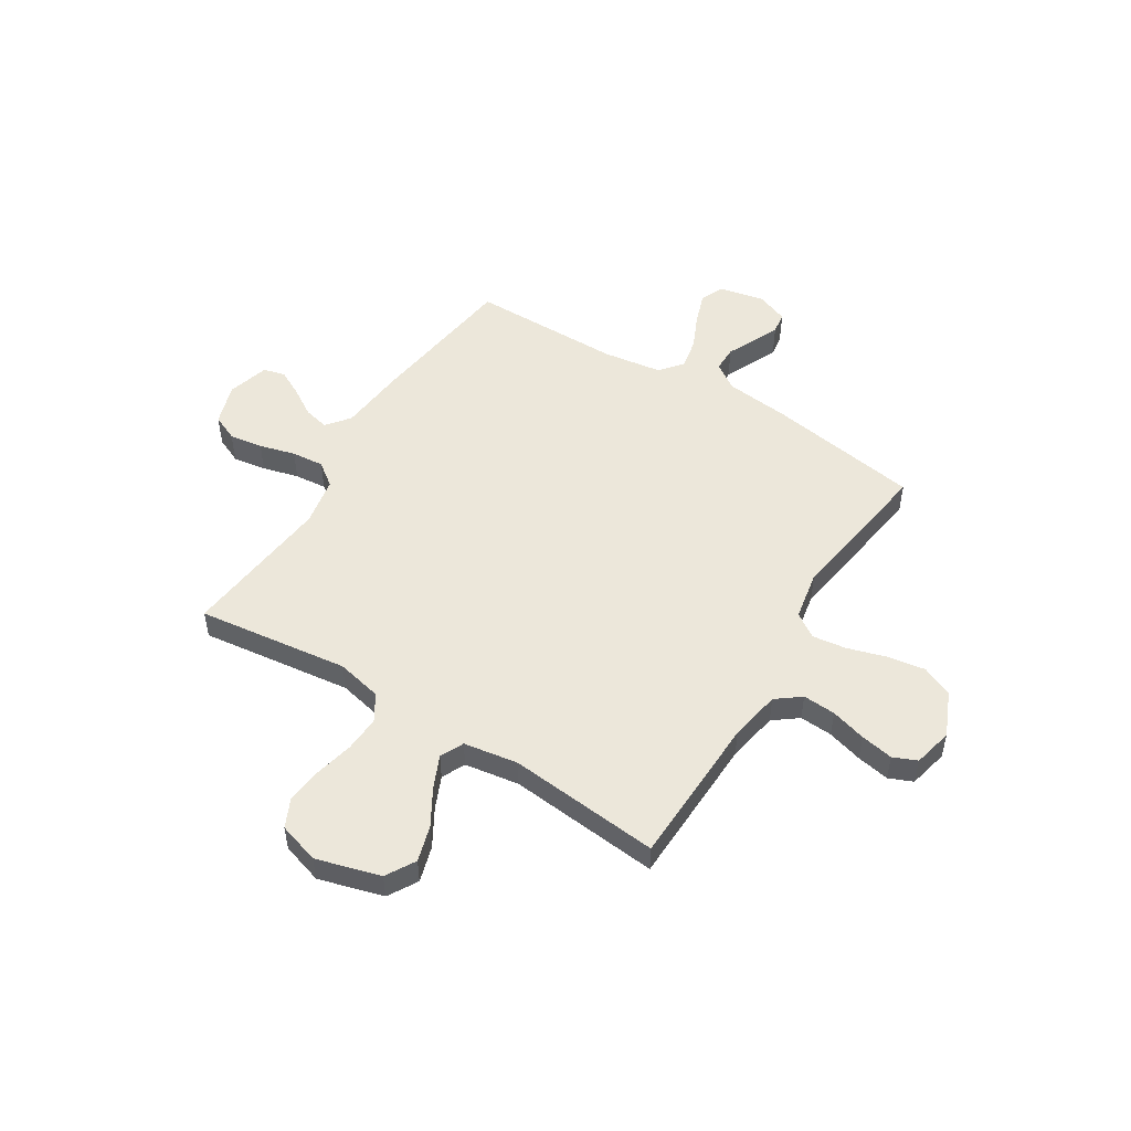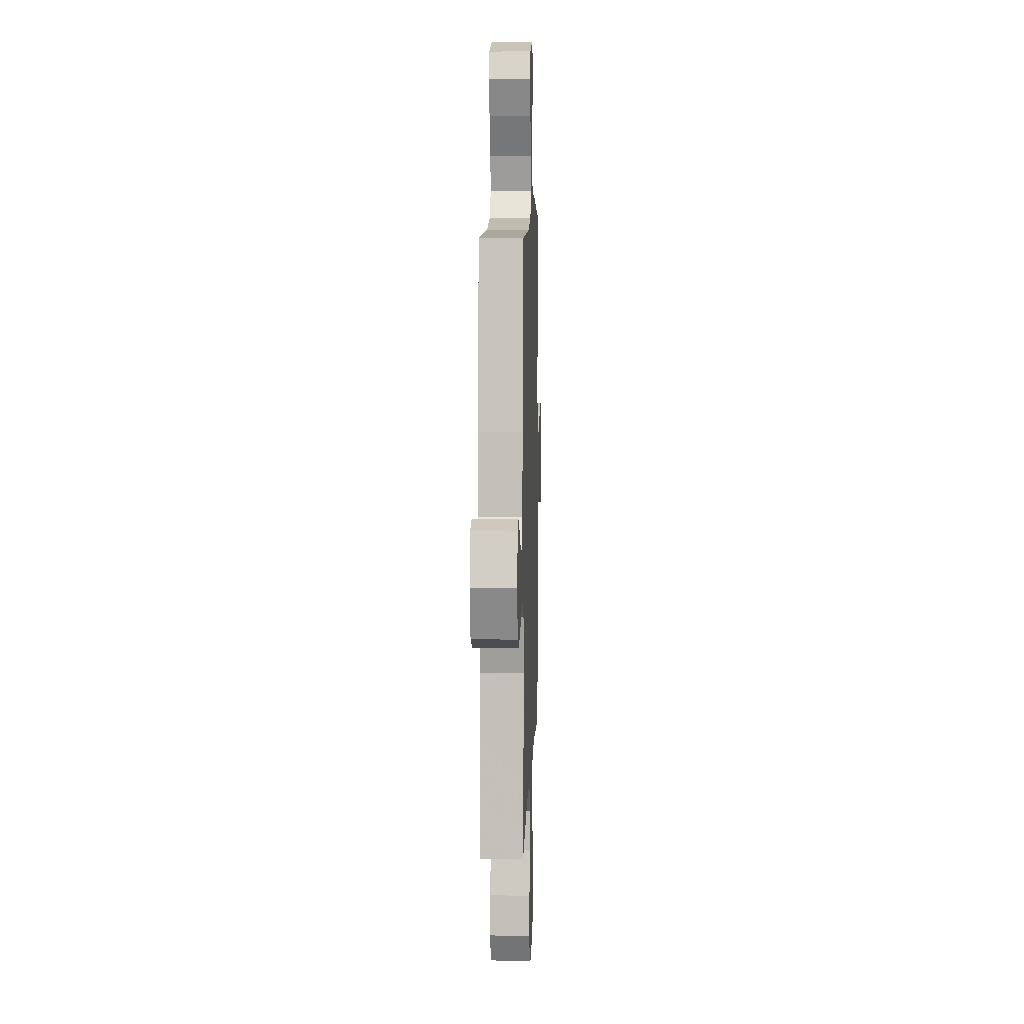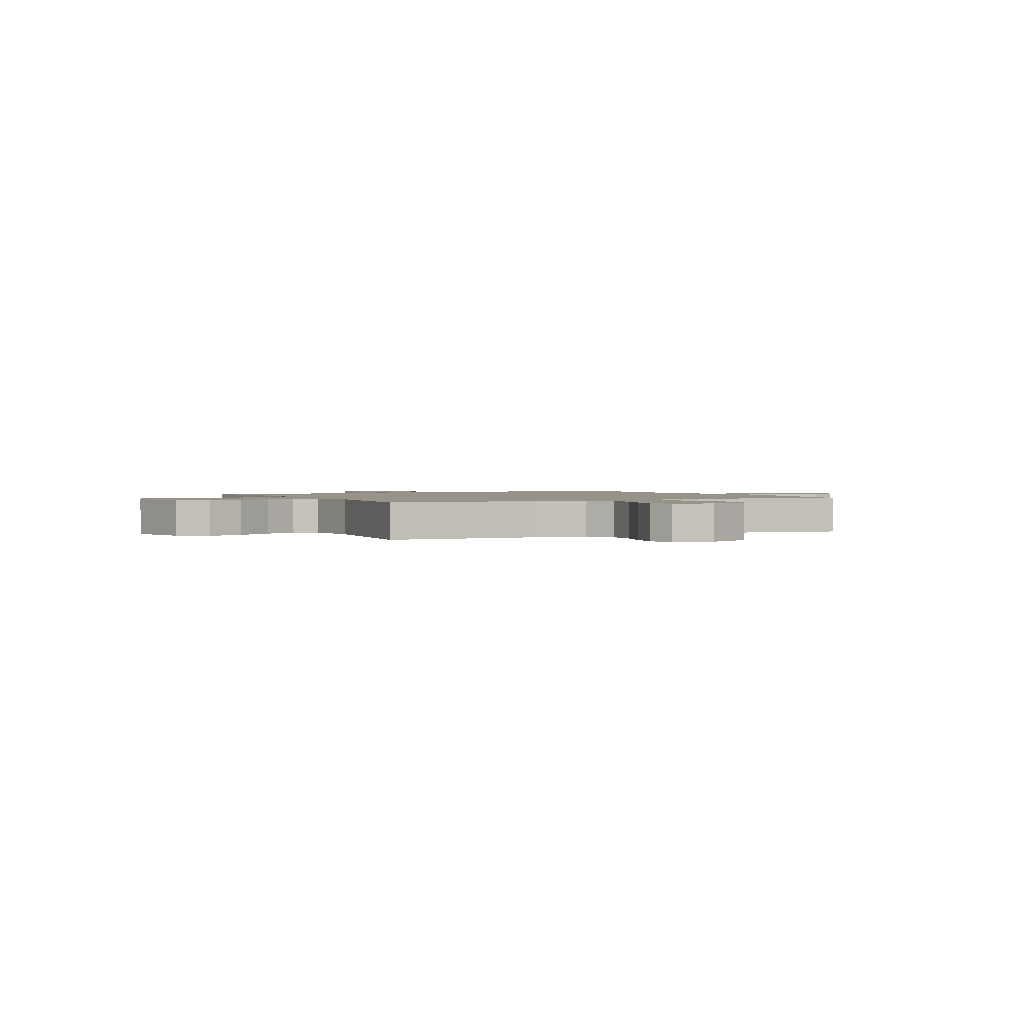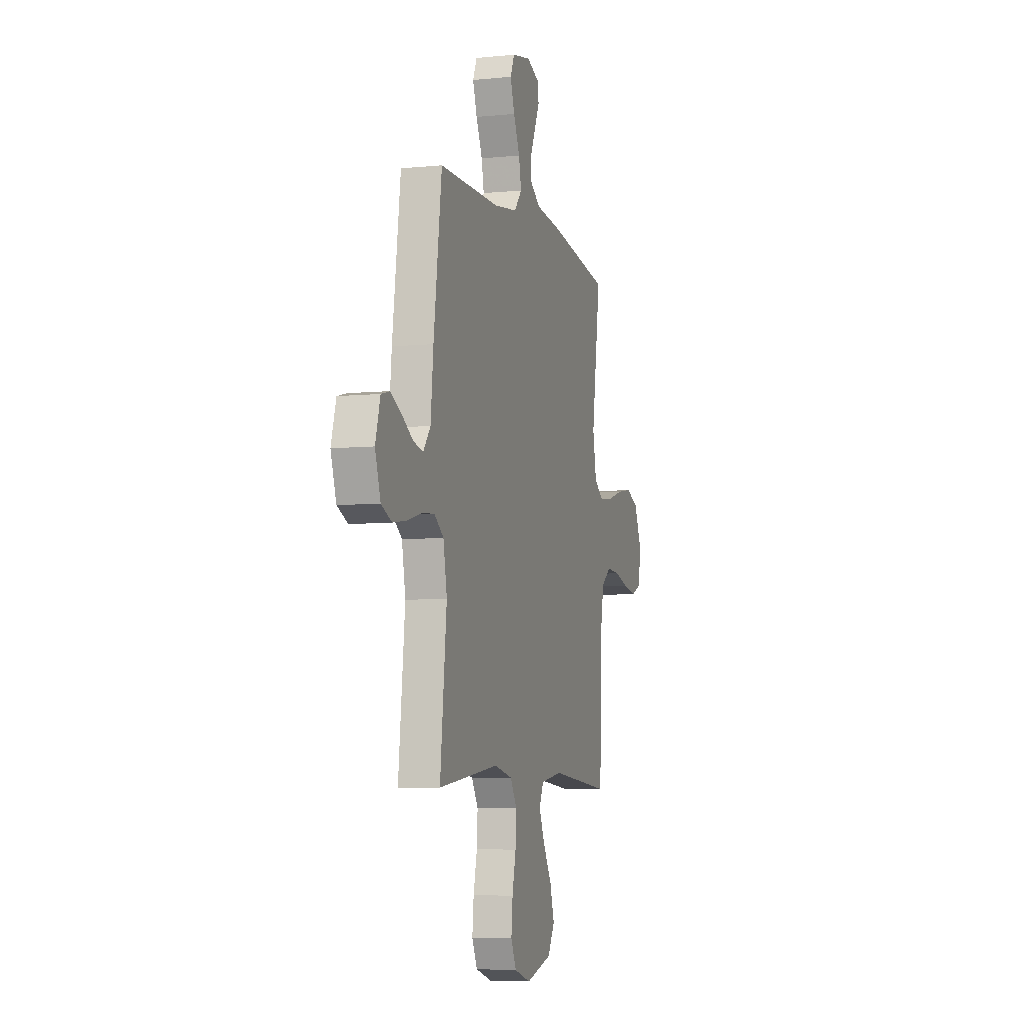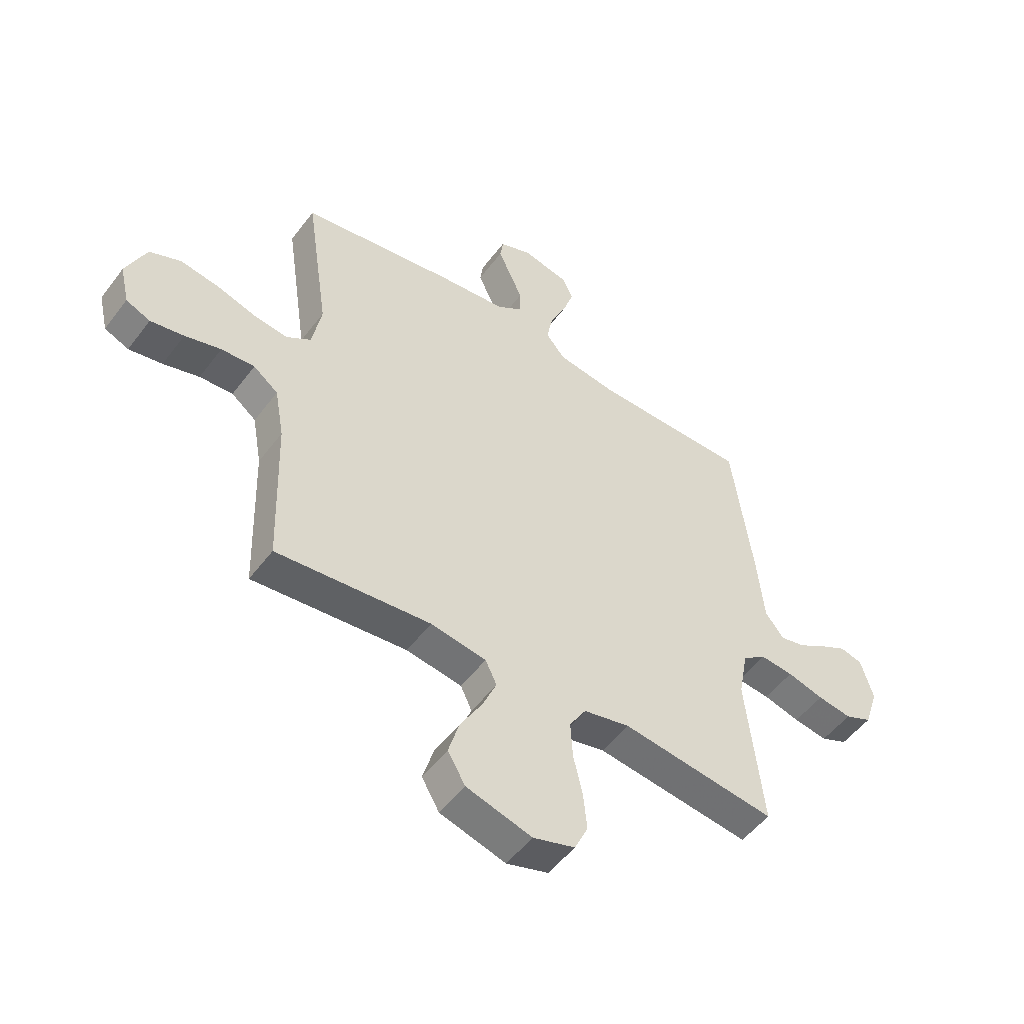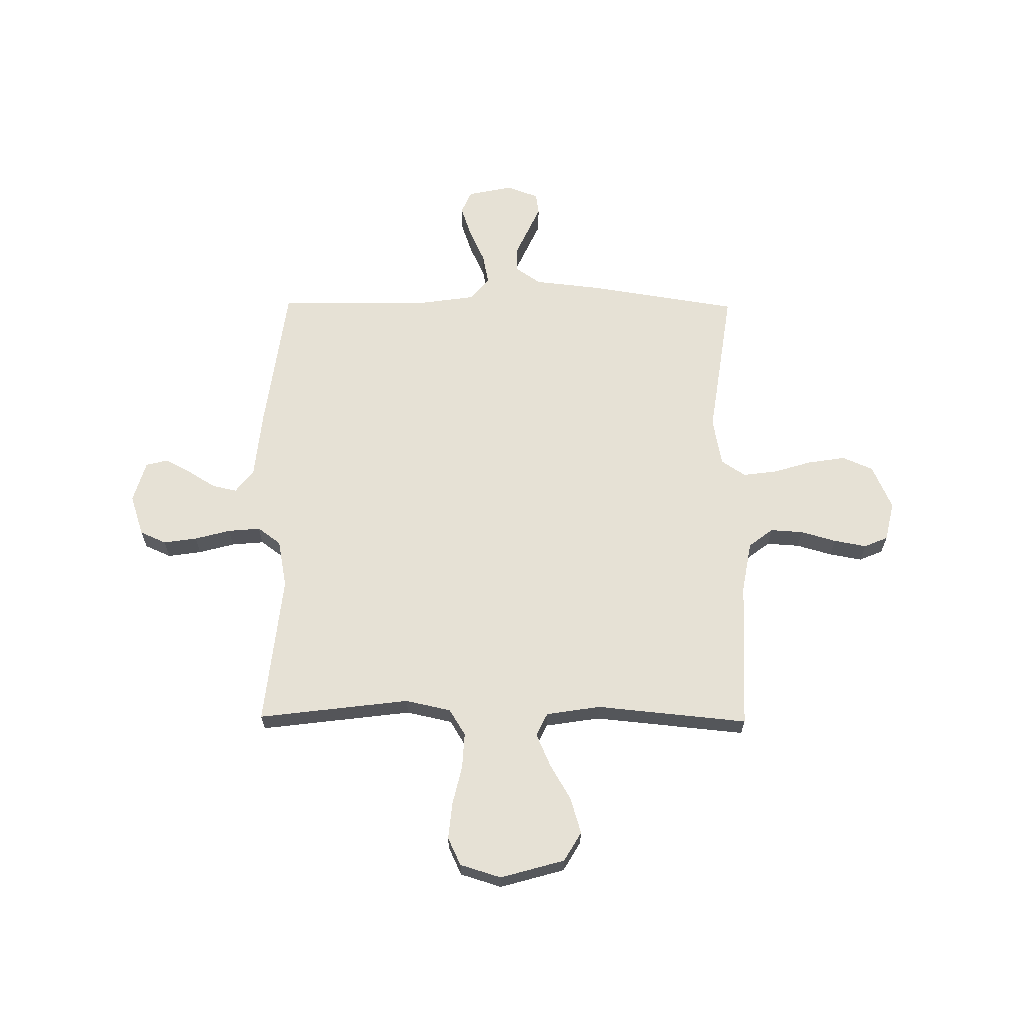
<metadata>
{"format":"obj","ext":"obj","renderer":"f3d","projection":"perspective","resolution":1024,"background":"white","views":[{"elev":51.3,"azim":-148.1,"up":"+Y"},{"elev":8.3,"azim":91.9,"up":"+Z"},{"elev":1.5,"azim":-116.1,"up":"+Y"},{"elev":-6.4,"azim":106.6,"up":"+Z"},{"elev":-51.6,"azim":-35.8,"up":"+Z"},{"elev":64.3,"azim":-179.4,"up":"+Y"}]}
</metadata>
<code>
v 0.5 0.07 -0.5
v 0.2 0.07 -0.462
v 0.11 0.07 -0.482
v 0.078 0.07 -0.534
v 0.082 0.07 -0.605
v 0.1 0.07 -0.683
v 0.107 0.07 -0.755
v 0.081 0.07 -0.81
v 0 0.07 -0.835
v -0.127 0.07 -0.799
v -0.161 0.07 -0.741
v -0.14 0.07 -0.67
v -0.098 0.07 -0.598
v -0.07 0.07 -0.534
v -0.092 0.07 -0.488
v -0.2 0.07 -0.471
v -0.5 0.07 -0.5
v -0.509 0.07 -0.2
v -0.527 0.07 -0.099
v -0.575 0.07 -0.062
v -0.64 0.07 -0.066
v -0.71 0.07 -0.086
v -0.775 0.07 -0.098
v -0.822 0.07 -0.078
v -0.84 0.07 0
v -0.801 0.07 0.089
v -0.74 0.07 0.115
v -0.665 0.07 0.103
v -0.589 0.07 0.08
v -0.522 0.07 0.071
v -0.474 0.07 0.103
v -0.456 0.07 0.2
v -0.5 0.07 0.5
v -0.2 0.07 0.547
v -0.07 0.07 0.561
v -0.019 0.07 0.596
v -0.019 0.07 0.646
v -0.044 0.07 0.701
v -0.068 0.07 0.754
v -0.062 0.07 0.796
v 0 0.07 0.82
v 0.091 0.07 0.801
v 0.111 0.07 0.755
v 0.09 0.07 0.693
v 0.059 0.07 0.625
v 0.047 0.07 0.564
v 0.084 0.07 0.519
v 0.2 0.07 0.502
v 0.5 0.07 0.5
v 0.54 0.07 0.2
v 0.553 0.07 0.067
v 0.589 0.07 0.021
v 0.638 0.07 0.032
v 0.693 0.07 0.066
v 0.745 0.07 0.093
v 0.788 0.07 0.082
v 0.812 0.07 0
v 0.785 0.07 -0.082
v 0.733 0.07 -0.105
v 0.667 0.07 -0.095
v 0.596 0.07 -0.076
v 0.532 0.07 -0.07
v 0.486 0.07 -0.104
v 0.468 0.07 -0.2
v 0.5 0 -0.5
v 0.2 0 -0.462
v 0.11 0 -0.482
v 0.078 0 -0.534
v 0.082 0 -0.605
v 0.1 0 -0.683
v 0.107 0 -0.755
v 0.081 0 -0.81
v 0 0 -0.835
v -0.127 0 -0.799
v -0.161 0 -0.741
v -0.14 0 -0.67
v -0.098 0 -0.598
v -0.07 0 -0.534
v -0.092 0 -0.488
v -0.2 0 -0.471
v -0.5 0 -0.5
v -0.509 0 -0.2
v -0.527 0 -0.099
v -0.575 0 -0.062
v -0.64 0 -0.066
v -0.71 0 -0.086
v -0.775 0 -0.098
v -0.822 0 -0.078
v -0.84 0 0
v -0.801 0 0.089
v -0.74 0 0.115
v -0.665 0 0.103
v -0.589 0 0.08
v -0.522 0 0.071
v -0.474 0 0.103
v -0.456 0 0.2
v -0.5 0 0.5
v -0.2 0 0.547
v -0.07 0 0.561
v -0.019 0 0.596
v -0.019 0 0.646
v -0.044 0 0.701
v -0.068 0 0.754
v -0.062 0 0.796
v 0 0 0.82
v 0.091 0 0.801
v 0.111 0 0.755
v 0.09 0 0.693
v 0.059 0 0.625
v 0.047 0 0.564
v 0.084 0 0.519
v 0.2 0 0.502
v 0.5 0 0.5
v 0.54 0 0.2
v 0.553 0 0.067
v 0.589 0 0.021
v 0.638 0 0.032
v 0.693 0 0.066
v 0.745 0 0.093
v 0.788 0 0.082
v 0.812 0 0
v 0.785 0 -0.082
v 0.733 0 -0.105
v 0.667 0 -0.095
v 0.596 0 -0.076
v 0.532 0 -0.07
v 0.486 0 -0.104
v 0.468 0 -0.2
f 58 59 60 61
f 58 61 62
f 57 58 62
f 56 57 62
f 53 54 55 56
f 53 56 62
f 52 53 62 63
f 48 49 50 51
f 47 48 51 52
f 42 43 44 45
f 42 45 46
f 41 42 46
f 40 41 46
f 37 38 39 40
f 37 40 46
f 36 37 46
f 35 36 46 47
f 32 33 34 35
f 31 32 35 47
f 26 27 28 29
f 26 29 30
f 25 26 30
f 24 25 30
f 21 22 23 24
f 21 24 30
f 20 21 30 31
f 16 17 18
f 15 16 18 19
f 10 11 12 13
f 10 13 14
f 9 10 14
f 8 9 14
f 5 6 7 8
f 4 5 8 14
f 3 4 14 15
f 64 1 2
f 63 64 2 3
f 19 20 31 47
f 19 47 52 63
f 3 15 19 63
f 125 124 123 122
f 126 125 122
f 126 122 121
f 126 121 120
f 120 119 118 117
f 126 120 117
f 127 126 117 116
f 115 114 113 112
f 116 115 112 111
f 109 108 107 106
f 110 109 106
f 110 106 105
f 110 105 104
f 104 103 102 101
f 110 104 101
f 110 101 100
f 111 110 100 99
f 99 98 97 96
f 111 99 96 95
f 93 92 91 90
f 94 93 90
f 94 90 89
f 94 89 88
f 88 87 86 85
f 94 88 85
f 95 94 85 84
f 82 81 80
f 83 82 80 79
f 77 76 75 74
f 78 77 74
f 78 74 73
f 78 73 72
f 72 71 70 69
f 78 72 69 68
f 79 78 68 67
f 66 65 128
f 67 66 128 127
f 111 95 84 83
f 127 116 111 83
f 127 83 79 67
f 1 65 66 2
f 2 66 67 3
f 3 67 68 4
f 4 68 69 5
f 5 69 70 6
f 6 70 71 7
f 7 71 72 8
f 8 72 73 9
f 9 73 74 10
f 10 74 75 11
f 11 75 76 12
f 12 76 77 13
f 13 77 78 14
f 14 78 79 15
f 15 79 80 16
f 16 80 81 17
f 17 81 82 18
f 18 82 83 19
f 19 83 84 20
f 20 84 85 21
f 21 85 86 22
f 22 86 87 23
f 23 87 88 24
f 24 88 89 25
f 25 89 90 26
f 26 90 91 27
f 27 91 92 28
f 28 92 93 29
f 29 93 94 30
f 30 94 95 31
f 31 95 96 32
f 32 96 97 33
f 33 97 98 34
f 34 98 99 35
f 35 99 100 36
f 36 100 101 37
f 37 101 102 38
f 38 102 103 39
f 39 103 104 40
f 40 104 105 41
f 41 105 106 42
f 42 106 107 43
f 43 107 108 44
f 44 108 109 45
f 45 109 110 46
f 46 110 111 47
f 47 111 112 48
f 48 112 113 49
f 49 113 114 50
f 50 114 115 51
f 51 115 116 52
f 52 116 117 53
f 53 117 118 54
f 54 118 119 55
f 55 119 120 56
f 56 120 121 57
f 57 121 122 58
f 58 122 123 59
f 59 123 124 60
f 60 124 125 61
f 61 125 126 62
f 62 126 127 63
f 63 127 128 64
f 64 128 65 1

</code>
